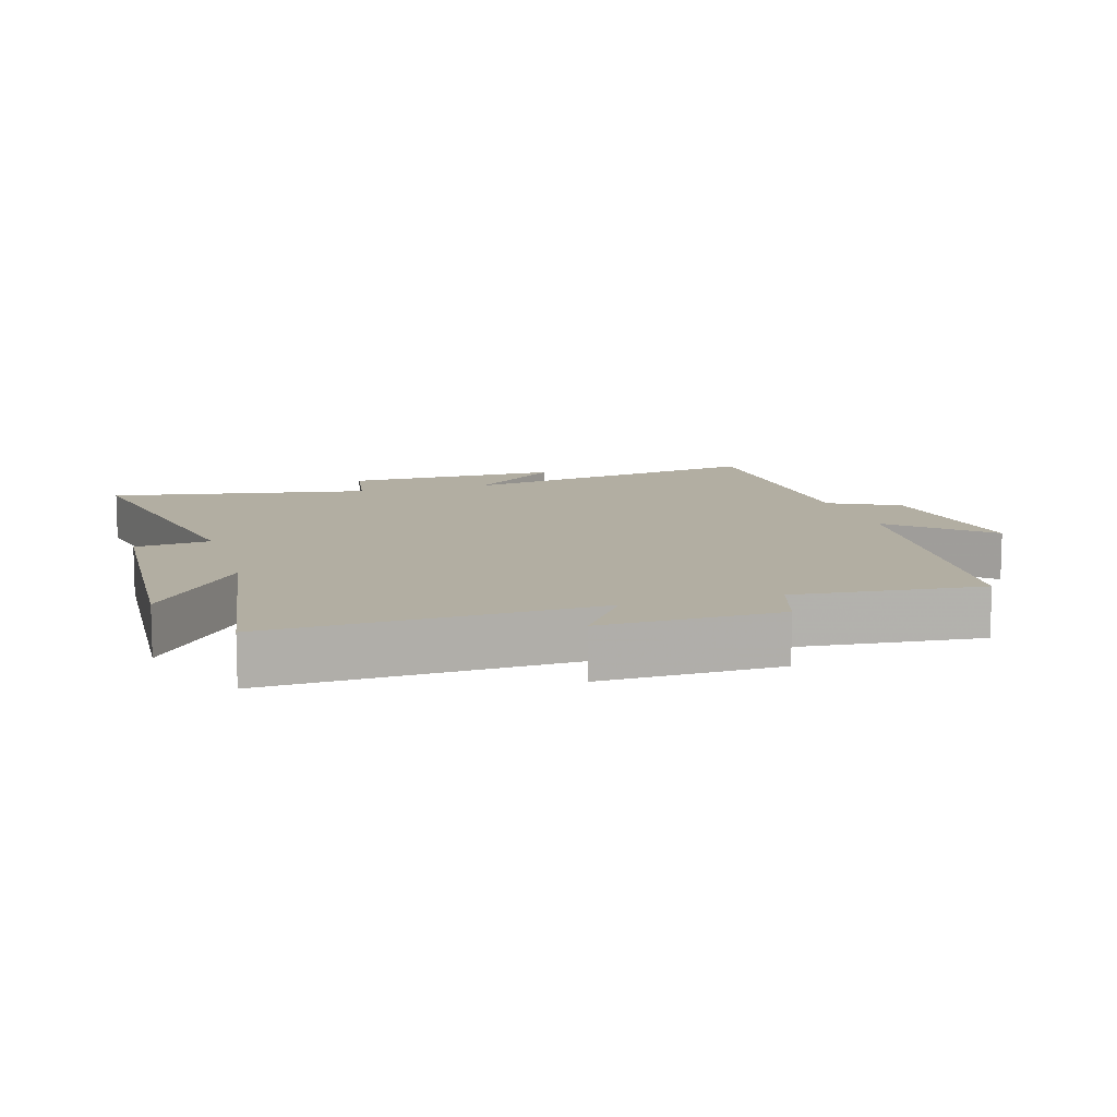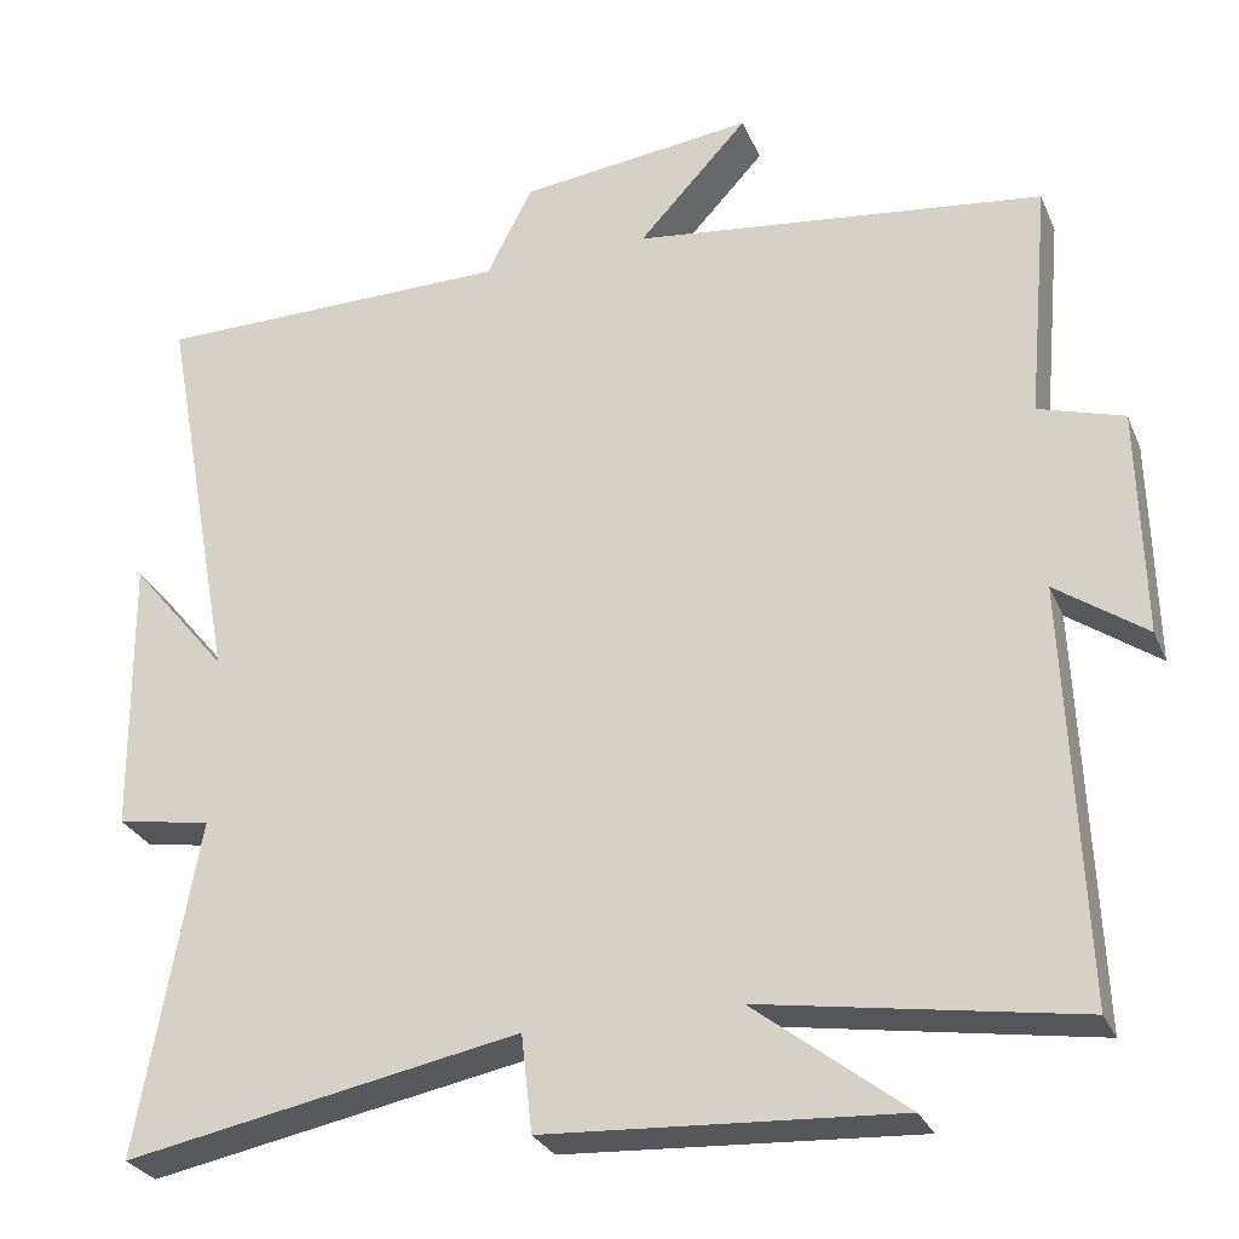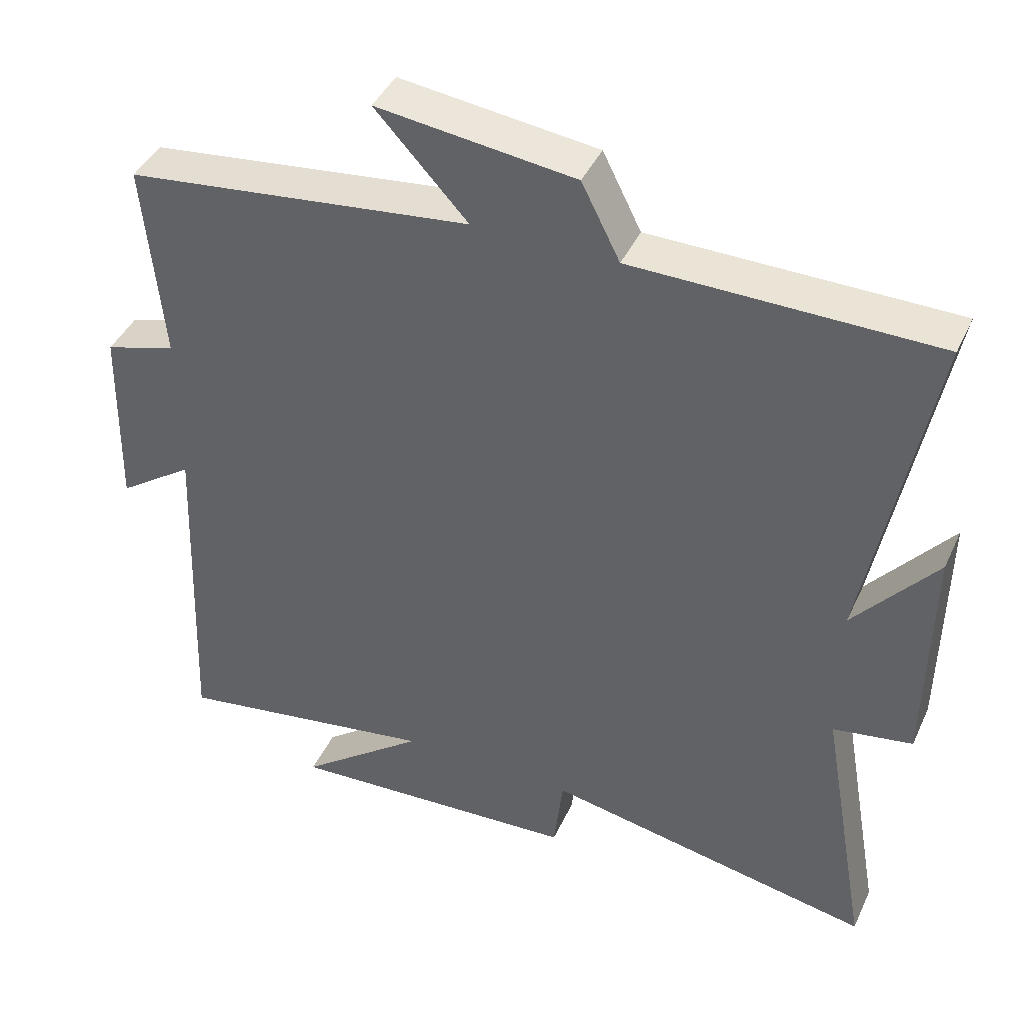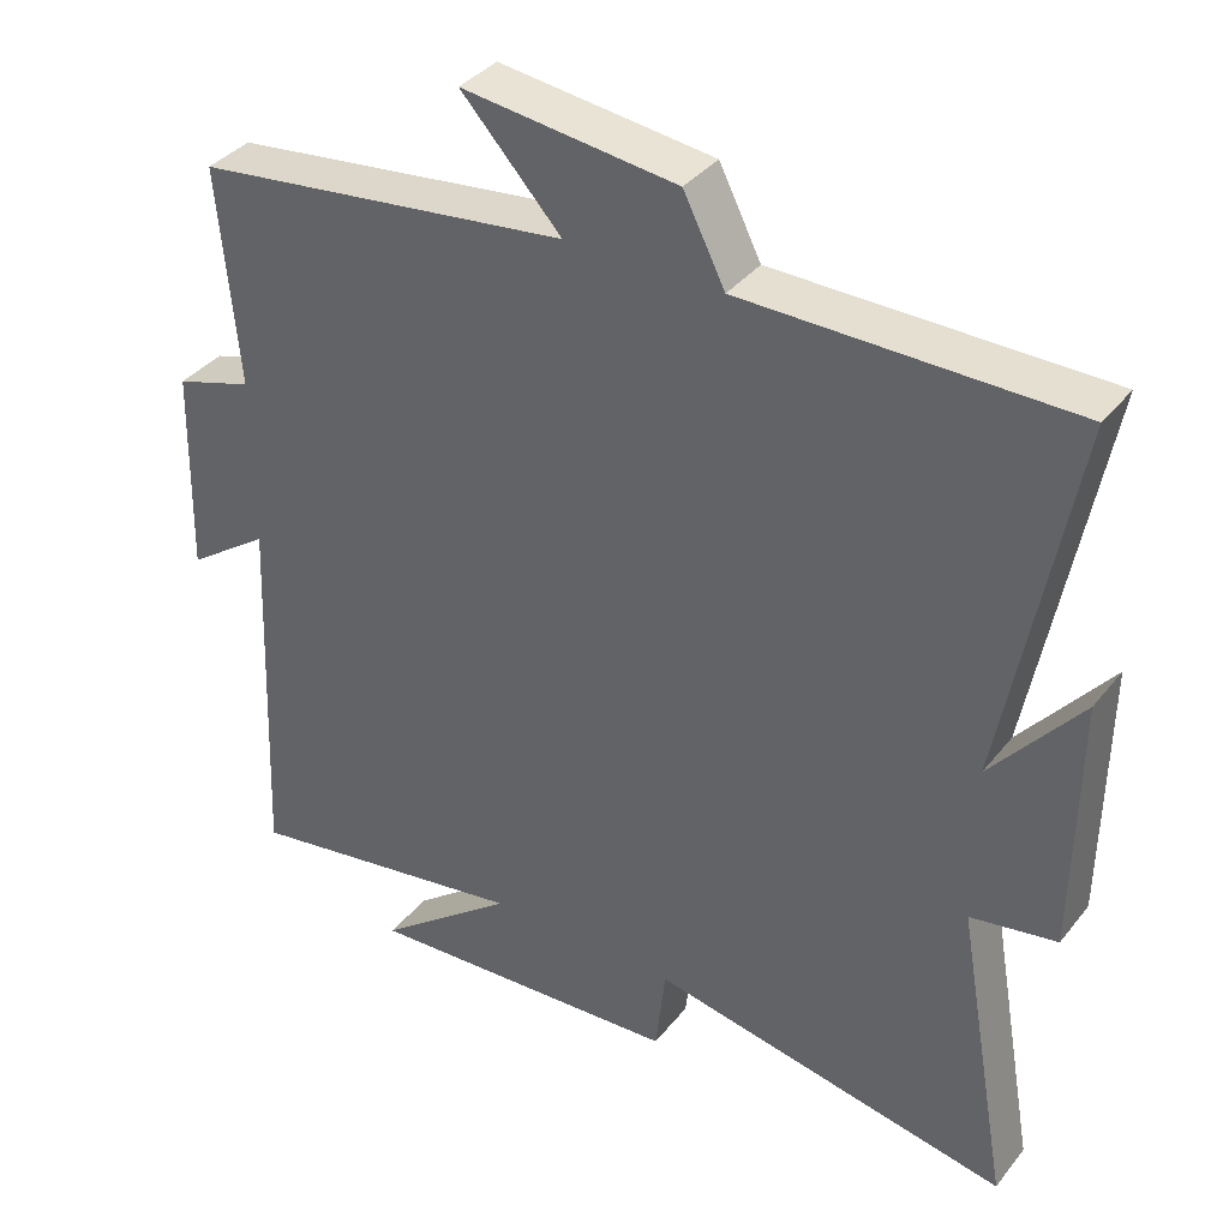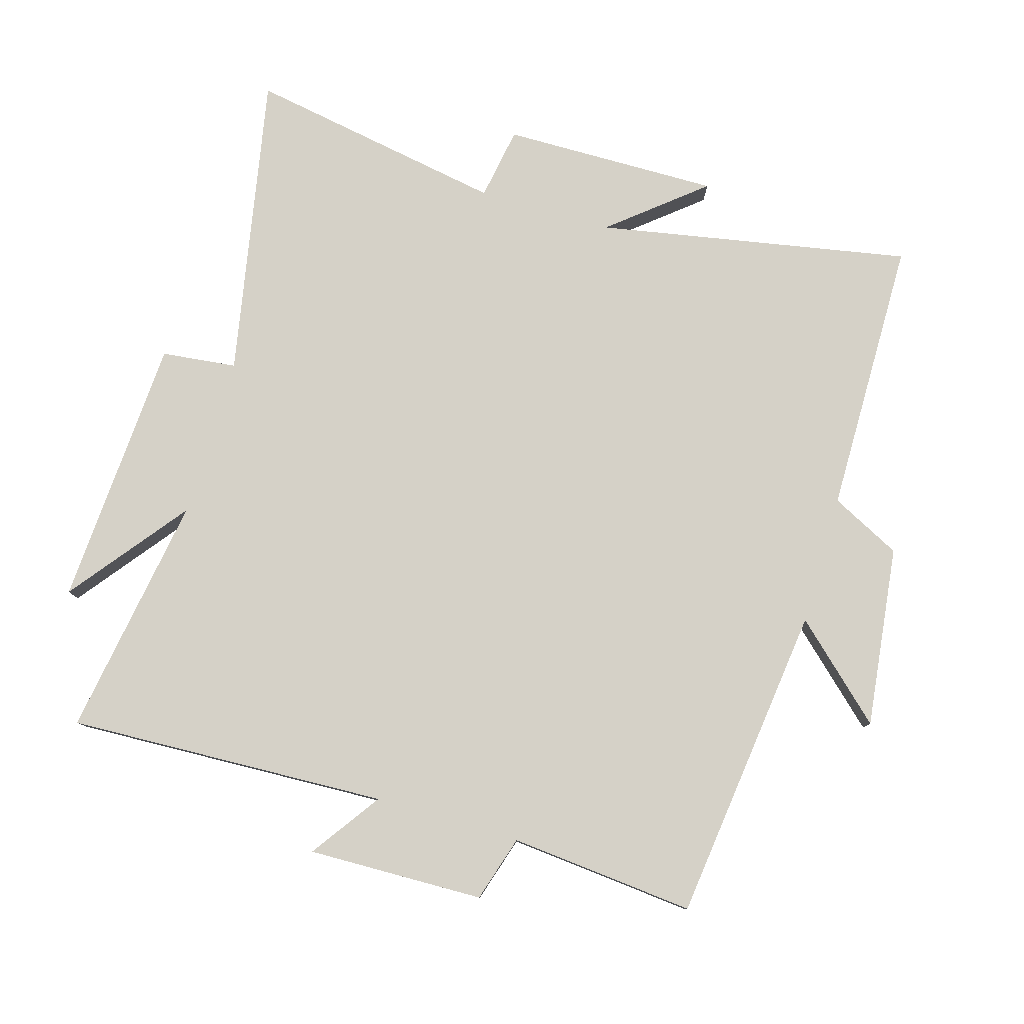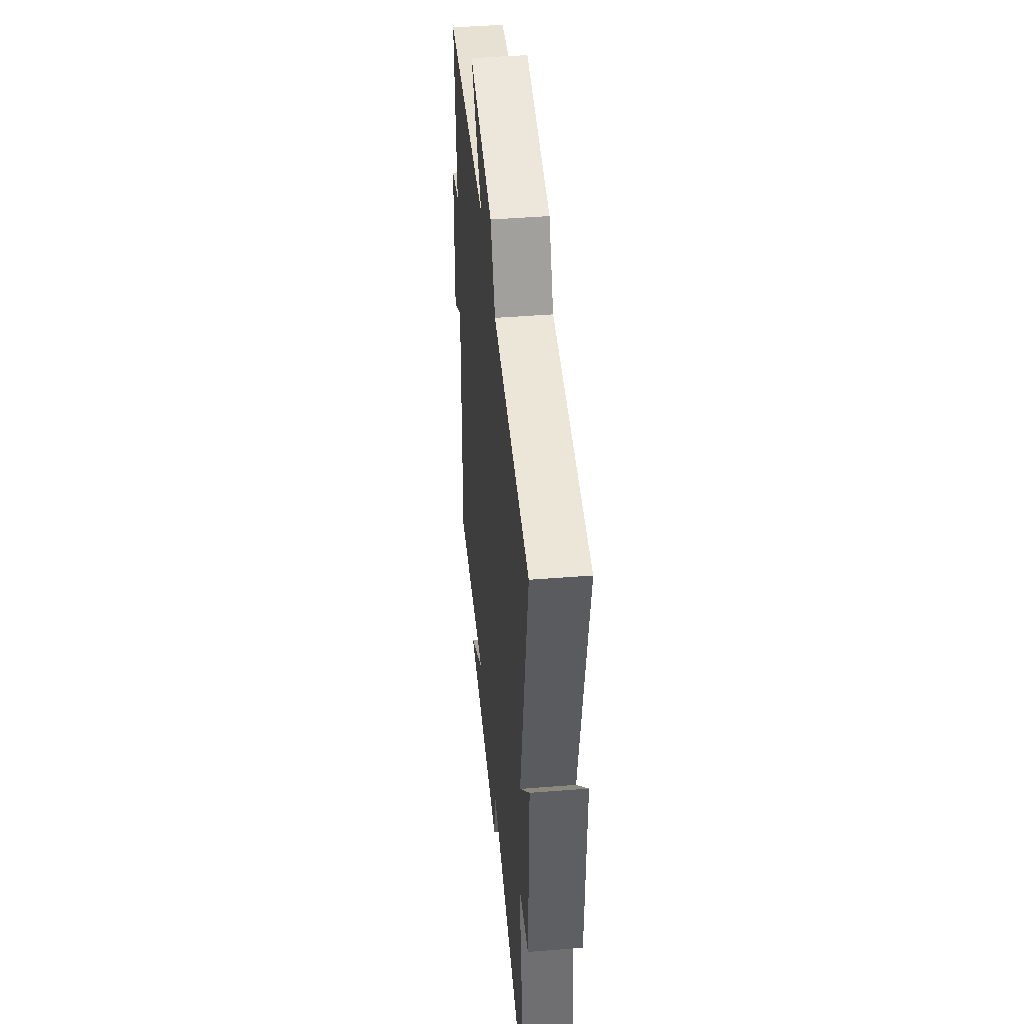
<metadata>
{"format":"obj","ext":"obj","renderer":"f3d","projection":"perspective","resolution":1024,"background":"white","views":[{"elev":10.7,"azim":-106.6,"up":"+Y"},{"elev":-28.3,"azim":-160.1,"up":"+Z"},{"elev":42.3,"azim":23.5,"up":"+Z"},{"elev":36.9,"azim":33.5,"up":"+Z"},{"elev":79.4,"azim":-73.6,"up":"+Y"},{"elev":45.7,"azim":84.8,"up":"+Z"}]}
</metadata>
<code>
v -0.52 0.07 -0.56
v -0.5 0.07 -0.069
v -0.607 0.07 -0.144
v -0.601 0.07 0.126
v -0.5 0.07 0.157
v -0.526 0.07 0.441
v -0.038 0.07 0.5
v -0.168 0.07 0.641
v 0.11 0.07 0.607
v 0.164 0.07 0.5
v 0.589 0.07 0.496
v 0.5 0.07 0.017
v 0.616 0.07 0.158
v 0.612 0.07 -0.174
v 0.5 0.07 -0.193
v 0.57 0.07 -0.59
v 0.103 0.07 -0.5
v 0.09 0.07 -0.615
v -0.326 0.07 -0.639
v -0.147 0.07 -0.5
v -0.52 0 -0.56
v -0.5 0 -0.069
v -0.607 0 -0.144
v -0.601 0 0.126
v -0.5 0 0.157
v -0.526 0 0.441
v -0.038 0 0.5
v -0.168 0 0.641
v 0.11 0 0.607
v 0.164 0 0.5
v 0.589 0 0.496
v 0.5 0 0.017
v 0.616 0 0.158
v 0.612 0 -0.174
v 0.5 0 -0.193
v 0.57 0 -0.59
v 0.103 0 -0.5
v 0.09 0 -0.615
v -0.326 0 -0.639
v -0.147 0 -0.5
f 17 18 19 20
f 15 16 17
f 15 17 20
f 12 13 14 15
f 20 1 2
f 15 20 2
f 12 15 2
f 10 11 12 2
f 7 8 9 10
f 5 6 7 10
f 2 3 4 5
f 2 5 10
f 40 39 38 37
f 37 36 35
f 40 37 35
f 35 34 33 32
f 22 21 40
f 22 40 35
f 22 35 32
f 22 32 31 30
f 30 29 28 27
f 30 27 26 25
f 25 24 23 22
f 30 25 22
f 1 21 22 2
f 2 22 23 3
f 3 23 24 4
f 4 24 25 5
f 5 25 26 6
f 6 26 27 7
f 7 27 28 8
f 8 28 29 9
f 9 29 30 10
f 10 30 31 11
f 11 31 32 12
f 12 32 33 13
f 13 33 34 14
f 14 34 35 15
f 15 35 36 16
f 16 36 37 17
f 17 37 38 18
f 18 38 39 19
f 19 39 40 20
f 20 40 21 1

</code>
